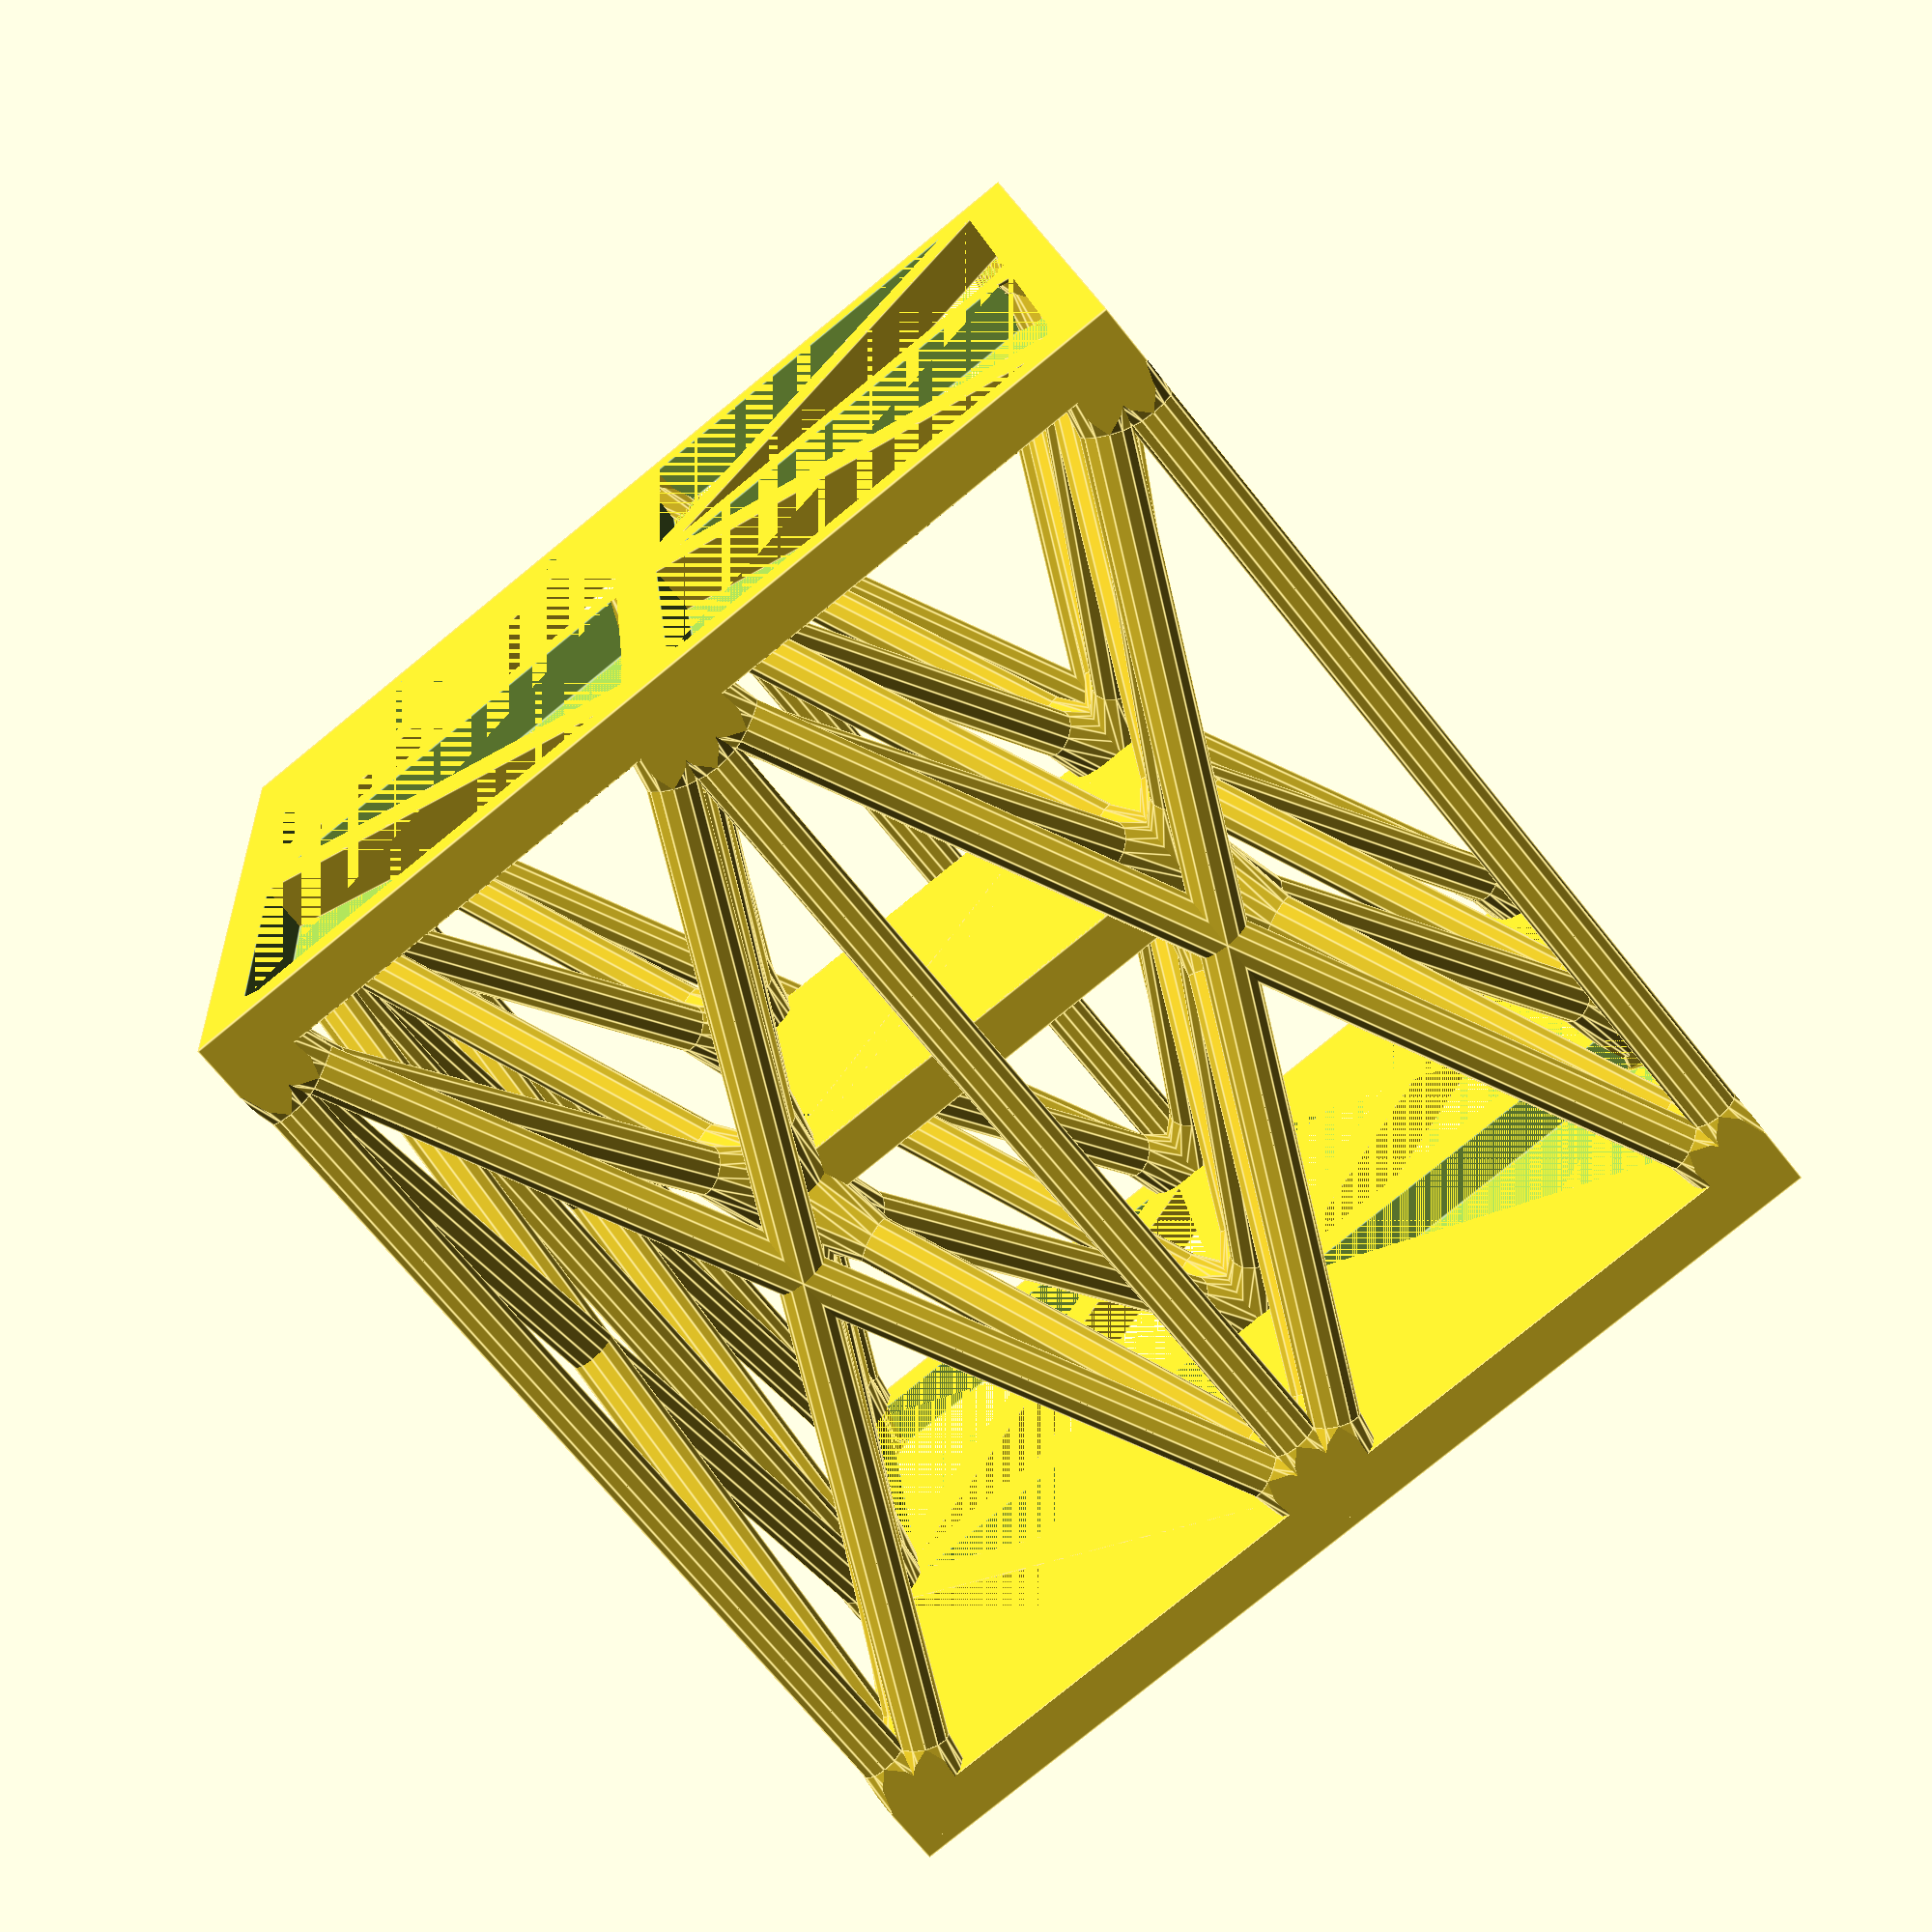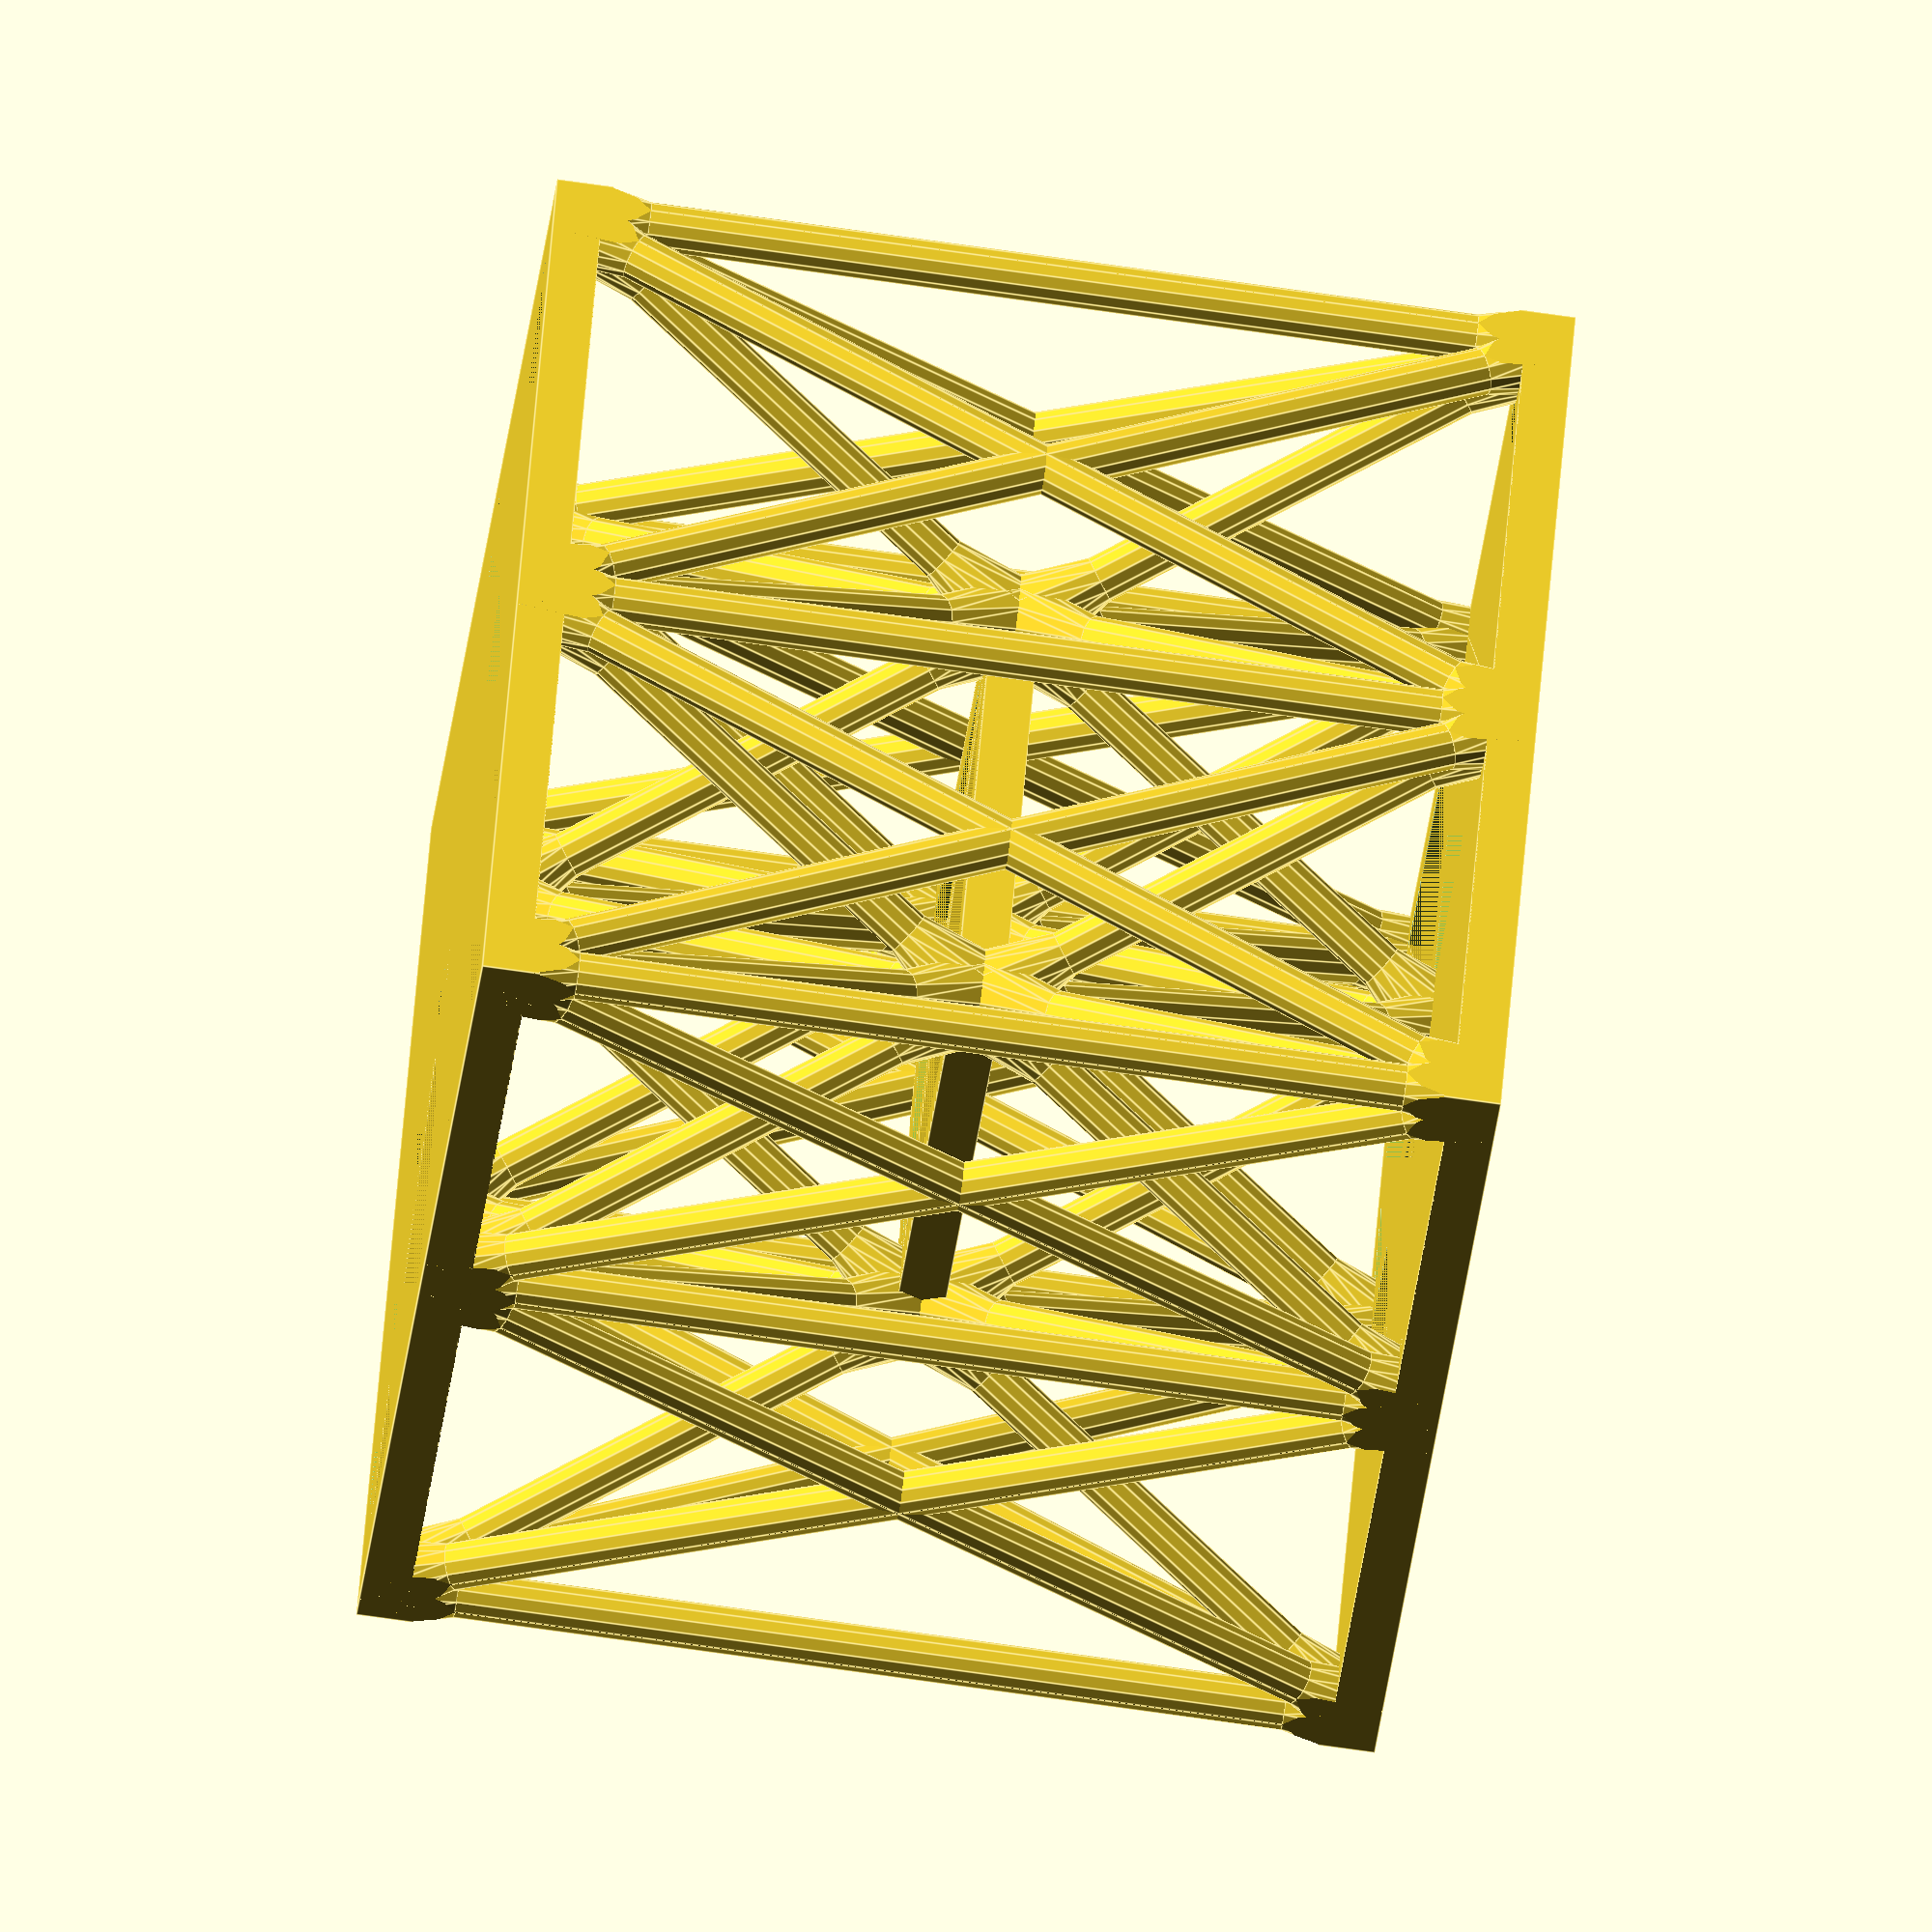
<openscad>
/* Pyramid Space Truss by Tomi T. Salo <ttsalo@iki.fi> 2012 */

/* Regular rectangular truss composed of pyramid layers with
   alternating orientation.

   x_size, y_size, z_size: the total size of the structure

   x_segs, y_segs, z_segs: the number of segments in each dimension
     z_segs should be divisible by two.

   slat_z_thickness: the vertical thickness of the rectangular bars

   slat_xy_thickness: the horizontal thickness of the rectangular bars

   bar_diameter: the diameter of the vertical and slanted round bars

   crossbars1, crossbars2: each 0 or 1 depending on if crossbars are
     wanted at the sides

   bar_fn: used as the $fn parameter for the round bars
   */
module 
multi_pyramid_cube_truss(x_size, y_size, z_size, x_segs, y_segs, z_segs,
                         slat_z_thickness, slat_xy_thickness, slat_k_thickness,
                         bar_diameter, crossbars1, crossbars2, bar_fn)
{
  x_pitch = (x_size - slat_xy_thickness) / x_segs;
  y_pitch = (y_size - slat_xy_thickness) / y_segs;
  z_pitch = (z_size - slat_z_thickness) / z_segs;
  
  for (z = [ 0 : z_segs - 1 ]) {
    translate([0, 0, z * z_pitch])
      pyramid_truss(x_size, y_size, z_pitch + slat_z_thickness, 
                    x_segs, y_segs,
                    slat_z_thickness, slat_xy_thickness, slat_k_thickness,
                    bar_diameter, bar_fn, (z % 2));
  }
  intersection () {
    cube([x_size, y_size, z_size]);

    for (z = [0 : z_segs / 2 - 1]) {
      translate([bar_diameter/2, bar_diameter/2, z * 2 * z_pitch])
        truss_side_lattice(z_pitch * 2 + slat_z_thickness, x_segs, x_pitch, 
                           bar_diameter, bar_fn, 1, crossbars1, crossbars2);
      translate([bar_diameter/2, y_size - bar_diameter/2, z * 2 * z_pitch])
        truss_side_lattice(z_pitch * 2 + slat_z_thickness, x_segs, x_pitch, 
                           bar_diameter, bar_fn, 1, crossbars1, crossbars2);
      translate([bar_diameter/2, bar_diameter/2, z * 2 * z_pitch])
        rotate([0, 0, 90])
        truss_side_lattice(z_pitch * 2 + slat_z_thickness, y_segs, y_pitch, 
                           bar_diameter, bar_fn, 0, crossbars1, crossbars2);
      translate([x_size - bar_diameter/2, bar_diameter/2, z * 2 * z_pitch])
        rotate([0, 0, 90])
        truss_side_lattice(z_pitch * 2 + slat_z_thickness, y_segs, y_pitch, 
                           bar_diameter, bar_fn, 0, crossbars1, crossbars2);
    }
  }
}

/* Multi-layer pyramid truss. Same as pyramid_truss but has several
   sections stacked on each other, with sections becoming one segment
   smaller each step up. */
module multi_pyramid_truss(x_size, y_size, z_size, x_segs, y_segs, z_segs,
                           slat_z_thickness, slat_xy_thickness, slat_k_thickness,
                           bar_diameter, bar_fn)
{
  x_pitch = (x_size - slat_xy_thickness) / x_segs;
  y_pitch = (y_size - slat_xy_thickness) / y_segs;
  z_pitch = (z_size - slat_z_thickness) / z_segs;
  
  for (z = [ 0 : z_segs - 1 ]) {
    translate([z * x_pitch * 0.5, z * y_pitch * 0.5, z * z_pitch])
      pyramid_truss(x_size - x_pitch * z, y_size - y_pitch * z, 
                    z_pitch + slat_z_thickness, 
                    x_segs - z, y_segs - z,
                    slat_z_thickness, slat_xy_thickness, slat_k_thickness,
                    bar_diameter, bar_fn, 0);
  }
}

/* One layer pyramid truss. Made from x_segs*y_segs pyramid sections
   with a lattice on the top and the bottom (top lattice being one
   section smaller than the bottom one) */
module pyramid_truss(x_size, y_size, z_size, x_segs, y_segs,
                     slat_z_thickness, slat_xy_thickness, slat_k_thickness,
                     bar_diameter, bar_fn, flip)
{
  x_pitch = (x_size - slat_xy_thickness) / x_segs;
  y_pitch = (y_size - slat_xy_thickness) / y_segs;
  
  translate([0, 0, z_size * flip])
    mirror([0, 0, flip])
      intersection () {
        cube([x_size, y_size, z_size]);
        union () {
          truss_lattice(x_size, y_size, x_segs, y_segs, x_pitch, y_pitch,
                        slat_z_thickness, slat_xy_thickness, slat_k_thickness);
          translate([x_pitch/2, y_pitch/2, z_size - slat_z_thickness])
            truss_lattice(x_size - x_pitch, y_size - y_pitch, x_segs - 1, 
                          y_segs - 1, x_pitch, y_pitch,
                          slat_z_thickness, slat_xy_thickness, slat_k_thickness);
          translate([slat_xy_thickness/2, slat_xy_thickness/2, 
                     slat_z_thickness/2])
            for (x = [ 0 : x_segs - 1]) {
              for (y = [ 0 : y_segs - 1]) {
                translate([x * x_pitch, y * y_pitch, 0])
                  pyramid(x_pitch, y_pitch, z_size - slat_z_thickness, 
                          bar_diameter, bar_fn);
              }
            }
        }
     }
}

/* One truss lattice layer. Horizontal rectangular grid, with given Z
   and XY slat dimensions and optionally diagonal cross slats if the K
   thickness is more than 0. */
module truss_lattice(x_size, y_size, x_segs, y_segs, x_pitch, y_pitch,
                     slat_z_thickness, slat_xy_thickness, slat_k_thickness)
  difference() {
    cube([x_size, y_size, slat_z_thickness]);
    for (x = [ 0 : x_segs - 1]) {
      for (y = [ 0 : y_segs - 1]) {
        translate([x * x_pitch + slat_xy_thickness, 
                   y * y_pitch + slat_xy_thickness, 0])
          if (slat_k_thickness > 0) {
            difference() {
              cube([x_pitch - slat_xy_thickness, y_pitch - slat_xy_thickness, 
                    slat_z_thickness]);
              if (x % 2 == 0) {
                rotate([0, 0, -atan(x_pitch / y_pitch)])
                  translate([-slat_k_thickness/2, -slat_xy_thickness*0.7, 0])
                    cube([slat_k_thickness, sqrt(x_pitch * x_pitch + y_pitch *
                                                 y_pitch), slat_z_thickness]);
              } else {
                translate([0, y_pitch - slat_xy_thickness, 0])
                  rotate([0, 0, -180 + atan(x_pitch / y_pitch)])
                    translate([-slat_k_thickness/2, -slat_xy_thickness*0.7, 0])
                      cube([slat_k_thickness, sqrt(x_pitch * x_pitch + 
                                                   y_pitch * y_pitch), 
                            slat_z_thickness]);               
              }
            }
          } else {
            cube([x_pitch - slat_xy_thickness, y_pitch - slat_xy_thickness, 
                  slat_z_thickness]);
          }
    }
  }
}

/* Side lattice. Arranged with centerline along the X axis. Optionally
   can include of omit the corner bars (used when creating all four
   sides to avoid doubling the corner bars).  Also can optionally
   create one or two diagonal crossbars between each section. */
module truss_side_lattice(z_size, x_segs, x_pitch, bar_diameter, bar_fn, 
                          cornerbars, crossbars1=0, crossbars2=0)
{
  /* Vertical bars */
  for (x = [(cornerbars ? 0 : 1) : (cornerbars ? x_segs : x_segs - 1)]) {
    translate([x * x_pitch, 0, 0])
      pyramid_cylinder(r=bar_diameter/2, h=z_size, $fn=bar_fn);
  }
  /* Slanted crossbars */
  if (crossbars1)
    for (x = [0 : x_segs - 1]) {
      translate([x * x_pitch, 0, 0])
        rotate([0, atan2(x_pitch, z_size), 0])
          pyramid_cylinder(r=bar_diameter/2, h=sqrt(x_pitch * x_pitch + 
                                                    z_size * z_size), 
                           $fn=bar_fn);
    }  
  if (crossbars2)
    for (x = [1 : x_segs]) {
      translate([x * x_pitch, 0, 0])
        rotate([0, -atan2(x_pitch, z_size), 0])
        pyramid_cylinder(r=bar_diameter/2, h=sqrt(x_pitch * x_pitch + 
                                                  z_size * z_size), $fn=bar_fn);
    }
}

/* One pyramid section. The xyz measurements are between the truss
   vertex centerpoints, so in use this should be translated to the
   desired vertex center. */
module pyramid(x_pitch, y_pitch, z_pitch, bar_diameter, bar_fn)
{
  /* The length of the projection of the slanted bar in XY-plane */
  bar_xy = sqrt(pow(x_pitch/2, 2) + pow(y_pitch/2, 2));

  /* The 3D length of the slanted bar */
  bar = sqrt(pow(bar_xy, 2) + pow(z_pitch, 2));
  
  z_rot = asin((y_pitch/2) / bar_xy);
  xy_rot = acos(z_pitch / bar);
  rotate([0, xy_rot, z_rot])
    pyramid_cylinder(r=bar_diameter/2, h=bar, $fn=bar_fn);
  translate([x_pitch, 0, 0]) rotate([0, xy_rot, 180-z_rot])
    pyramid_cylinder(r=bar_diameter/2, h=bar, $fn=bar_fn);
  translate([x_pitch, y_pitch, 0]) rotate([0, xy_rot, 180+z_rot])
    pyramid_cylinder(r=bar_diameter/2, h=bar, $fn=bar_fn);
  translate([0, y_pitch, 0]) rotate([0, xy_rot, -z_rot])
    pyramid_cylinder(r=bar_diameter/2, h=bar, $fn=bar_fn);
}

/* Variation of a basic cylinder with conical widening ends. */
module pyramid_cylinder(r=0, h=0, $fn=12)
{
  ch = r/h * 4; // Autocalculate the cone section length for the joints to work
  cylinder(r=r, h=h, $fn=$fn);
  cylinder(r1=r*2, r2=r, h=h*ch, $fn=$fn);
  translate([0, 0, h*(1-ch)])
    cylinder(r1=r, r2=r*2, h=h*ch, $fn=$fn);
}

//pyramid_truss(180, 100, 30, 3, 2, 3.5, 5, 5, 5, 12, 0);
//multi_pyramid_truss(180, 100, 60, 4, 4, 3, 3.5, 5, 5, 5, 12);
//multi_pyramid_cube_truss(180, 100, 60, 4, 3, 2, 3.5, 5, 5, 5, 12);
tw = 0.55; // track width for testing
multi_pyramid_cube_truss(70, 70, 70, 2, 2, 2, tw*6, tw*6, tw*6, tw*6, 1, 1, 12);

</openscad>
<views>
elev=70.9 azim=96.2 roll=218.7 proj=p view=edges
elev=70.3 azim=239.4 roll=261.8 proj=o view=edges
</views>
